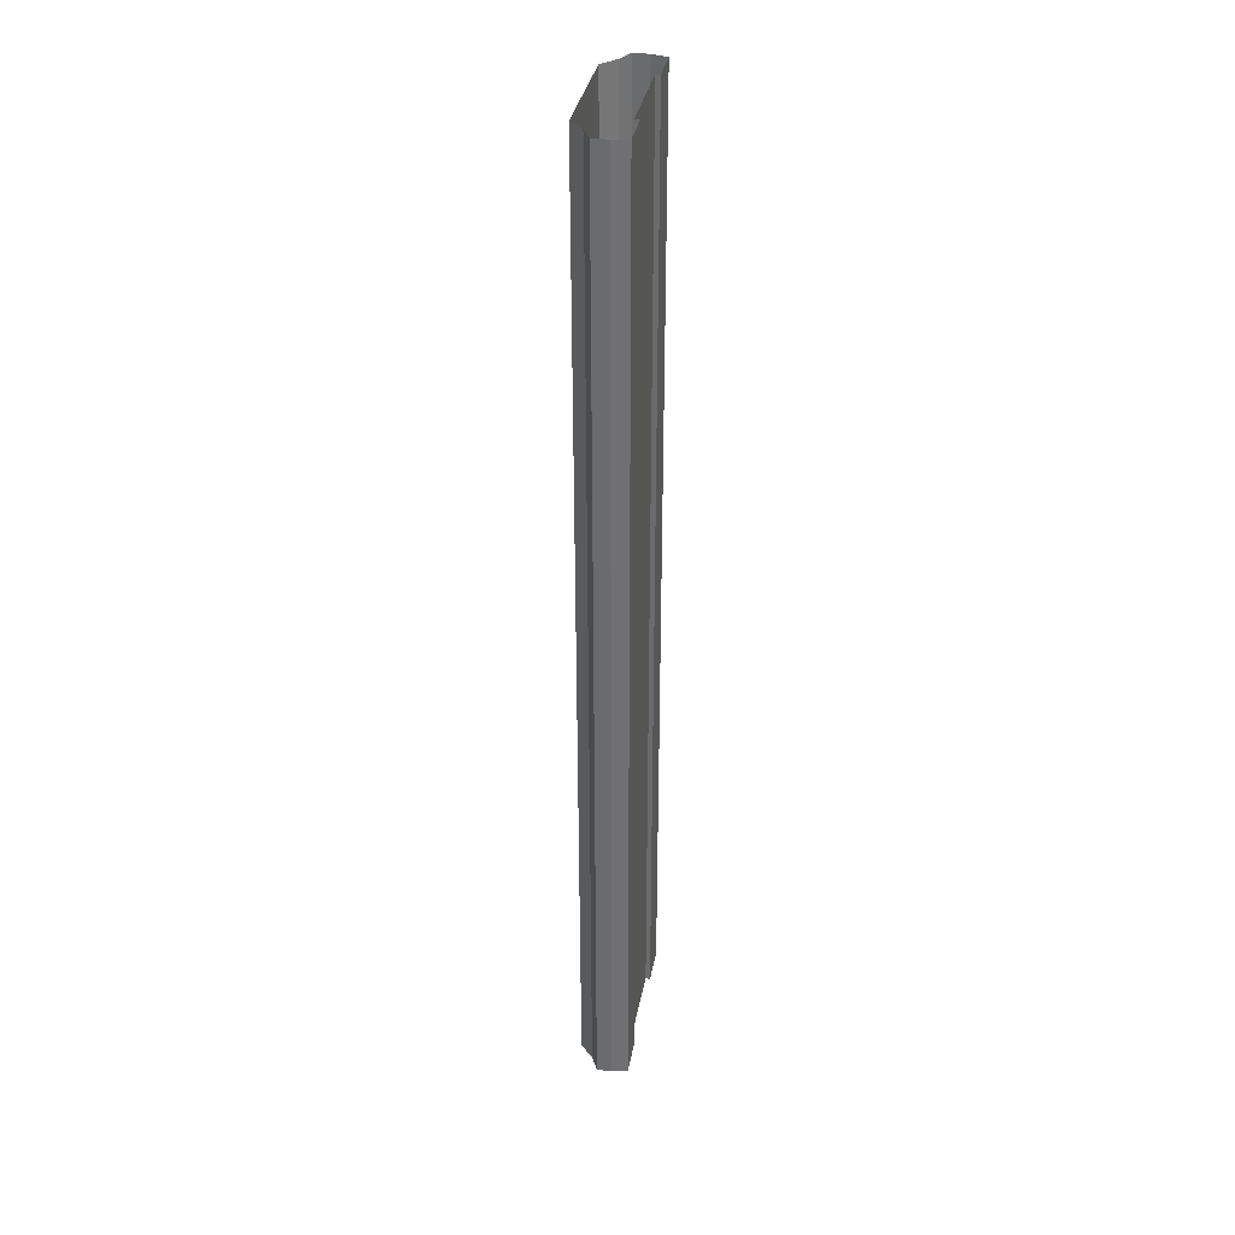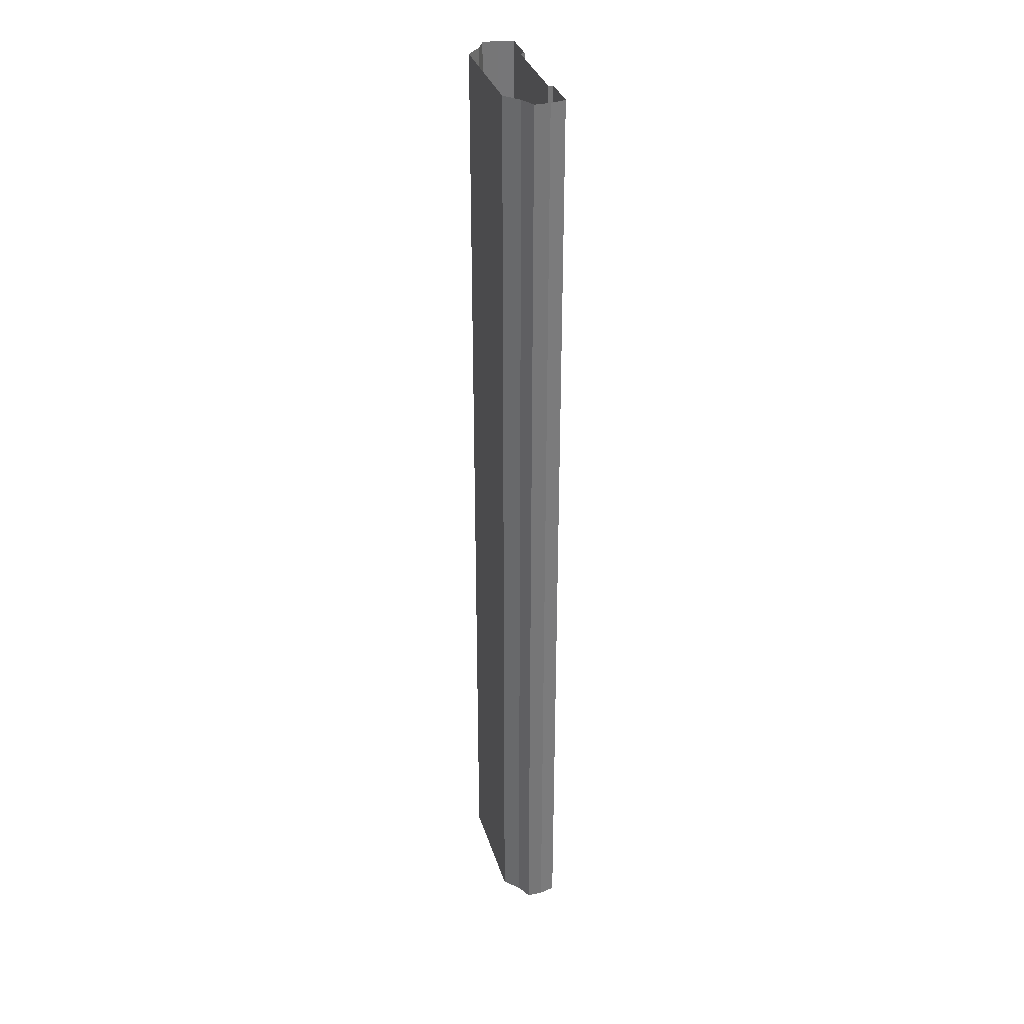
<metadata>
{"format":"obj","ext":"obj","renderer":"f3d","projection":"perspective","resolution":1024,"background":"white","views":[{"elev":35.2,"azim":100.5,"up":"+Z"},{"elev":33.3,"azim":74.0,"up":"+Z"}]}
</metadata>
<code>
o br4_elevated
v 3 -0.3 32
v 0.003693 -0.3 32
v 3 -0.3 -32
v 0.003693 -0.3 -32
v 3 5e-06 32
v 3 5e-06 -32
v 5.5 5e-06 32
v 5.5 5e-06 -32
v 5.742 -1 32
v 5.742 -1 -32
v 5.742 -2 32
v 5.742 -2 -32
v 4.767 -2.5 32
v 4.767 -2.5 -32
v 3.82 -3.394 32
v 3.82 -3.394 -32
v 0 -3.394 32
v 0 -3.394 -32
v 3 -0.3 -29.22
v 3 -0.3 -26.43
v 3 -0.3 -23.65
v 3 -0.3 -20.87
v 3 -0.3 -18.09
v 3 -0.3 -15.3
v 3 -0.3 -12.52
v 3 -0.3 -9.739
v 3 -0.3 -6.957
v 3 -0.3 -4.174
v 3 -0.3 -1.391
v 3 -0.3 1.391
v 3 -0.3 4.174
v 3 -0.3 6.957
v 3 -0.3 9.739
v 3 -0.3 12.52
v 3 -0.3 15.3
v 3 -0.3 18.09
v 3 -0.3 20.87
v 3 -0.3 23.65
v 3 -0.3 26.43
v 3 -0.3 29.22
v 0.003693 -0.3 29.22
v 0.003693 -0.3 26.43
v 0.003693 -0.3 23.65
v 0.003693 -0.3 20.87
v 0.003693 -0.3 18.09
v 0.003693 -0.3 15.3
v 0.003693 -0.3 12.52
v 0.003693 -0.3 9.739
v 0.003693 -0.3 6.957
v 0.003693 -0.3 4.174
v 0.003693 -0.3 1.391
v 0.003693 -0.3 -1.391
v 0.003693 -0.3 -4.174
v 0.003693 -0.3 -6.957
v 0.003693 -0.3 -9.739
v 0.003693 -0.3 -12.52
v 0.003693 -0.3 -15.3
v 0.003693 -0.3 -18.09
v 0.003693 -0.3 -20.87
v 0.003693 -0.3 -23.65
v 0.003693 -0.3 -26.43
v 0.003693 -0.3 -29.22
v 3 5e-06 -29.22
v 3 5e-06 -26.43
v 3 5e-06 -23.65
v 3 5e-06 -20.87
v 3 5e-06 -18.09
v 3 5e-06 -15.3
v 3 5e-06 -12.52
v 3 5e-06 -9.739
v 3 5e-06 -6.957
v 3 5e-06 -4.174
v 3 5e-06 -1.391
v 3 5e-06 1.391
v 3 5e-06 4.174
v 3 5e-06 6.957
v 3 5e-06 9.739
v 3 5e-06 12.52
v 3 5e-06 15.3
v 3 5e-06 18.09
v 3 5e-06 20.87
v 3 5e-06 23.65
v 3 5e-06 26.43
v 3 5e-06 29.22
v 5.5 5e-06 -29.22
v 5.5 5e-06 -26.43
v 5.5 5e-06 -23.65
v 5.5 5e-06 -20.87
v 5.5 5e-06 -18.09
v 5.5 5e-06 -15.3
v 5.5 5e-06 -12.52
v 5.5 5e-06 -9.739
v 5.5 5e-06 -6.957
v 5.5 5e-06 -4.174
v 5.5 5e-06 -1.391
v 5.5 5e-06 1.391
v 5.5 5e-06 4.174
v 5.5 5e-06 6.957
v 5.5 5e-06 9.739
v 5.5 5e-06 12.52
v 5.5 5e-06 15.3
v 5.5 5e-06 18.09
v 5.5 5e-06 20.87
v 5.5 5e-06 23.65
v 5.5 5e-06 26.43
v 5.5 5e-06 29.22
v 5.742 -1 -29.22
v 5.742 -1 -26.43
v 5.742 -1 -23.65
v 5.742 -1 -20.87
v 5.742 -1 -18.09
v 5.742 -1 -15.3
v 5.742 -1 -12.52
v 5.742 -1 -9.739
v 5.742 -1 -6.957
v 5.742 -1 -4.174
v 5.742 -1 -1.391
v 5.742 -1 1.391
v 5.742 -1 4.174
v 5.742 -1 6.957
v 5.742 -1 9.739
v 5.742 -1 12.52
v 5.742 -1 15.3
v 5.742 -1 18.09
v 5.742 -1 20.87
v 5.742 -1 23.65
v 5.742 -1 26.43
v 5.742 -1 29.22
v 5.742 -2 -29.22
v 5.742 -2 -26.43
v 5.742 -2 -23.65
v 5.742 -2 -20.87
v 5.742 -2 -18.09
v 5.742 -2 -15.3
v 5.742 -2 -12.52
v 5.742 -2 -9.739
v 5.742 -2 -6.957
v 5.742 -2 -4.174
v 5.742 -2 -1.391
v 5.742 -2 1.391
v 5.742 -2 4.174
v 5.742 -2 6.957
v 5.742 -2 9.739
v 5.742 -2 12.52
v 5.742 -2 15.3
v 5.742 -2 18.09
v 5.742 -2 20.87
v 5.742 -2 23.65
v 5.742 -2 26.43
v 5.742 -2 29.22
v 4.767 -2.5 -29.22
v 4.767 -2.5 -26.43
v 4.767 -2.5 -23.65
v 4.767 -2.5 -20.87
v 4.767 -2.5 -18.09
v 4.767 -2.5 -15.3
v 4.767 -2.5 -12.52
v 4.767 -2.5 -9.739
v 4.767 -2.5 -6.957
v 4.767 -2.5 -4.174
v 4.767 -2.5 -1.391
v 4.767 -2.5 1.391
v 4.767 -2.5 4.174
v 4.767 -2.5 6.957
v 4.767 -2.5 9.739
v 4.767 -2.5 12.52
v 4.767 -2.5 15.3
v 4.767 -2.5 18.09
v 4.767 -2.5 20.87
v 4.767 -2.5 23.65
v 4.767 -2.5 26.43
v 4.767 -2.5 29.22
v 3.82 -3.394 -29.22
v 3.82 -3.394 -26.43
v 3.82 -3.394 -23.65
v 3.82 -3.394 -20.87
v 3.82 -3.394 -18.09
v 3.82 -3.394 -15.3
v 3.82 -3.394 -12.52
v 3.82 -3.394 -9.739
v 3.82 -3.394 -6.957
v 3.82 -3.394 -4.174
v 3.82 -3.394 -1.391
v 3.82 -3.394 1.391
v 3.82 -3.394 4.174
v 3.82 -3.394 6.957
v 3.82 -3.394 9.739
v 3.82 -3.394 12.52
v 3.82 -3.394 15.3
v 3.82 -3.394 18.09
v 3.82 -3.394 20.87
v 3.82 -3.394 23.65
v 3.82 -3.394 26.43
v 3.82 -3.394 29.22
v 0 -3.394 -29.22
v 0 -3.394 -26.43
v 0 -3.394 -23.65
v 0 -3.394 -20.87
v 0 -3.394 -18.09
v 0 -3.394 -15.3
v 0 -3.394 -12.52
v 0 -3.394 -9.739
v 0 -3.394 -6.957
v 0 -3.394 -4.174
v 0 -3.394 -1.391
v 0 -3.394 1.391
v 0 -3.394 4.174
v 0 -3.394 6.957
v 0 -3.394 9.739
v 0 -3.394 12.52
v 0 -3.394 15.3
v 0 -3.394 18.09
v 0 -3.394 20.87
v 0 -3.394 23.65
v 0 -3.394 26.43
v 0 -3.394 29.22
v -3 -0.3 32
v -3 -0.3 -32
v -3 5e-06 32
v -3 5e-06 -32
v -5.5 5e-06 32
v -5.5 5e-06 -32
v -5.742 -1 32
v -5.742 -1 -32
v -5.742 -2 32
v -5.742 -2 -32
v -4.767 -2.5 32
v -4.767 -2.5 -32
v -3.82 -3.394 32
v -3.82 -3.394 -32
v -3 -0.3 -29.22
v -3 -0.3 -26.43
v -3 -0.3 -23.65
v -3 -0.3 -20.87
v -3 -0.3 -18.09
v -3 -0.3 -15.3
v -3 -0.3 -12.52
v -3 -0.3 -9.739
v -3 -0.3 -6.957
v -3 -0.3 -4.174
v -3 -0.3 -1.391
v -3 -0.3 1.391
v -3 -0.3 4.174
v -3 -0.3 6.957
v -3 -0.3 9.739
v -3 -0.3 12.52
v -3 -0.3 15.3
v -3 -0.3 18.09
v -3 -0.3 20.87
v -3 -0.3 23.65
v -3 -0.3 26.43
v -3 -0.3 29.22
v -3 5e-06 -29.22
v -3 5e-06 -26.43
v -3 5e-06 -23.65
v -3 5e-06 -20.87
v -3 5e-06 -18.09
v -3 5e-06 -15.3
v -3 5e-06 -12.52
v -3 5e-06 -9.739
v -3 5e-06 -6.957
v -3 5e-06 -4.174
v -3 5e-06 -1.391
v -3 5e-06 1.391
v -3 5e-06 4.174
v -3 5e-06 6.957
v -3 5e-06 9.739
v -3 5e-06 12.52
v -3 5e-06 15.3
v -3 5e-06 18.09
v -3 5e-06 20.87
v -3 5e-06 23.65
v -3 5e-06 26.43
v -3 5e-06 29.22
v -5.5 5e-06 -29.22
v -5.5 5e-06 -26.43
v -5.5 5e-06 -23.65
v -5.5 5e-06 -20.87
v -5.5 5e-06 -18.09
v -5.5 5e-06 -15.3
v -5.5 5e-06 -12.52
v -5.5 5e-06 -9.739
v -5.5 5e-06 -6.957
v -5.5 5e-06 -4.174
v -5.5 5e-06 -1.391
v -5.5 5e-06 1.391
v -5.5 5e-06 4.174
v -5.5 5e-06 6.957
v -5.5 5e-06 9.739
v -5.5 5e-06 12.52
v -5.5 5e-06 15.3
v -5.5 5e-06 18.09
v -5.5 5e-06 20.87
v -5.5 5e-06 23.65
v -5.5 5e-06 26.43
v -5.5 5e-06 29.22
v -5.742 -1 -29.22
v -5.742 -1 -26.43
v -5.742 -1 -23.65
v -5.742 -1 -20.87
v -5.742 -1 -18.09
v -5.742 -1 -15.3
v -5.742 -1 -12.52
v -5.742 -1 -9.739
v -5.742 -1 -6.957
v -5.742 -1 -4.174
v -5.742 -1 -1.391
v -5.742 -1 1.391
v -5.742 -1 4.174
v -5.742 -1 6.957
v -5.742 -1 9.739
v -5.742 -1 12.52
v -5.742 -1 15.3
v -5.742 -1 18.09
v -5.742 -1 20.87
v -5.742 -1 23.65
v -5.742 -1 26.43
v -5.742 -1 29.22
v -5.742 -2 -29.22
v -5.742 -2 -26.43
v -5.742 -2 -23.65
v -5.742 -2 -20.87
v -5.742 -2 -18.09
v -5.742 -2 -15.3
v -5.742 -2 -12.52
v -5.742 -2 -9.739
v -5.742 -2 -6.957
v -5.742 -2 -4.174
v -5.742 -2 -1.391
v -5.742 -2 1.391
v -5.742 -2 4.174
v -5.742 -2 6.957
v -5.742 -2 9.739
v -5.742 -2 12.52
v -5.742 -2 15.3
v -5.742 -2 18.09
v -5.742 -2 20.87
v -5.742 -2 23.65
v -5.742 -2 26.43
v -5.742 -2 29.22
v -4.767 -2.5 -29.22
v -4.767 -2.5 -26.43
v -4.767 -2.5 -23.65
v -4.767 -2.5 -20.87
v -4.767 -2.5 -18.09
v -4.767 -2.5 -15.3
v -4.767 -2.5 -12.52
v -4.767 -2.5 -9.739
v -4.767 -2.5 -6.957
v -4.767 -2.5 -4.174
v -4.767 -2.5 -1.391
v -4.767 -2.5 1.391
v -4.767 -2.5 4.174
v -4.767 -2.5 6.957
v -4.767 -2.5 9.739
v -4.767 -2.5 12.52
v -4.767 -2.5 15.3
v -4.767 -2.5 18.09
v -4.767 -2.5 20.87
v -4.767 -2.5 23.65
v -4.767 -2.5 26.43
v -4.767 -2.5 29.22
v -3.82 -3.394 -29.22
v -3.82 -3.394 -26.43
v -3.82 -3.394 -23.65
v -3.82 -3.394 -20.87
v -3.82 -3.394 -18.09
v -3.82 -3.394 -15.3
v -3.82 -3.394 -12.52
v -3.82 -3.394 -9.739
v -3.82 -3.394 -6.957
v -3.82 -3.394 -4.174
v -3.82 -3.394 -1.391
v -3.82 -3.394 1.391
v -3.82 -3.394 4.174
v -3.82 -3.394 6.957
v -3.82 -3.394 9.739
v -3.82 -3.394 12.52
v -3.82 -3.394 15.3
v -3.82 -3.394 18.09
v -3.82 -3.394 20.87
v -3.82 -3.394 23.65
v -3.82 -3.394 26.43
v -3.82 -3.394 29.22
f 62 19 3
f 3 19 63
f 6 63 85
f 8 85 107
f 10 107 129
f 12 129 151
f 14 151 173
f 16 173 195
f 194 15 17
f 193 194 216
f 192 193 215
f 191 192 214
f 190 191 213
f 189 190 212
f 188 189 211
f 187 188 210
f 186 187 209
f 185 186 208
f 184 185 207
f 183 184 206
f 182 183 205
f 181 182 204
f 180 181 203
f 179 180 202
f 178 179 201
f 177 178 200
f 176 177 199
f 175 176 198
f 174 175 197
f 173 174 196
f 172 13 15
f 171 172 194
f 170 171 193
f 169 170 192
f 168 169 191
f 167 168 190
f 166 167 189
f 165 166 188
f 164 165 187
f 163 164 186
f 162 163 185
f 161 162 184
f 160 161 183
f 159 160 182
f 158 159 181
f 157 158 180
f 156 157 179
f 155 156 178
f 154 155 177
f 153 154 176
f 152 153 175
f 151 152 174
f 150 11 13
f 149 150 172
f 148 149 171
f 147 148 170
f 146 147 169
f 145 146 168
f 144 145 167
f 143 144 166
f 142 143 165
f 141 142 164
f 140 141 163
f 139 140 162
f 138 139 161
f 137 138 160
f 136 137 159
f 135 136 158
f 134 135 157
f 133 134 156
f 132 133 155
f 131 132 154
f 130 131 153
f 129 130 152
f 128 9 11
f 127 128 150
f 126 127 149
f 125 126 148
f 124 125 147
f 123 124 146
f 122 123 145
f 121 122 144
f 120 121 143
f 119 120 142
f 118 119 141
f 117 118 140
f 116 117 139
f 115 116 138
f 114 115 137
f 113 114 136
f 112 113 135
f 111 112 134
f 110 111 133
f 109 110 132
f 108 109 131
f 107 108 130
f 106 7 9
f 105 106 128
f 104 105 127
f 103 104 126
f 102 103 125
f 101 102 124
f 100 101 123
f 99 100 122
f 98 99 121
f 97 98 120
f 96 97 119
f 95 96 118
f 94 95 117
f 93 94 116
f 92 93 115
f 91 92 114
f 90 91 113
f 89 90 112
f 88 89 111
f 87 88 110
f 86 87 109
f 85 86 108
f 84 5 7
f 83 84 106
f 82 83 105
f 81 82 104
f 80 81 103
f 79 80 102
f 78 79 101
f 77 78 100
f 76 77 99
f 75 76 98
f 74 75 97
f 73 74 96
f 72 73 95
f 71 72 94
f 70 71 93
f 69 70 92
f 68 69 91
f 67 68 90
f 66 67 89
f 65 66 88
f 64 65 87
f 63 64 86
f 40 1 5
f 39 40 84
f 38 39 83
f 37 38 82
f 36 37 81
f 35 36 80
f 34 35 79
f 33 34 78
f 32 33 77
f 31 32 76
f 30 31 75
f 29 30 74
f 28 29 73
f 27 28 72
f 26 27 71
f 25 26 70
f 24 25 69
f 23 24 68
f 22 23 67
f 21 22 66
f 20 21 65
f 19 20 64
f 2 1 40
f 41 40 39
f 42 39 38
f 43 38 37
f 44 37 36
f 45 36 35
f 46 35 34
f 47 34 33
f 48 33 32
f 49 32 31
f 50 31 30
f 51 30 29
f 52 29 28
f 53 28 27
f 54 27 26
f 55 26 25
f 56 25 24
f 57 24 23
f 58 23 22
f 59 22 21
f 60 21 20
f 61 20 19
f 218 231 62
f 253 231 218
f 275 253 220
f 297 275 222
f 319 297 224
f 341 319 226
f 363 341 228
f 195 363 230
f 17 229 384
f 216 384 383
f 215 383 382
f 214 382 381
f 213 381 380
f 212 380 379
f 211 379 378
f 210 378 377
f 209 377 376
f 208 376 375
f 207 375 374
f 206 374 373
f 205 373 372
f 204 372 371
f 203 371 370
f 202 370 369
f 201 369 368
f 200 368 367
f 199 367 366
f 198 366 365
f 197 365 364
f 196 364 363
f 229 227 362
f 384 362 361
f 383 361 360
f 382 360 359
f 381 359 358
f 380 358 357
f 379 357 356
f 378 356 355
f 377 355 354
f 376 354 353
f 375 353 352
f 374 352 351
f 373 351 350
f 372 350 349
f 371 349 348
f 370 348 347
f 369 347 346
f 368 346 345
f 367 345 344
f 366 344 343
f 365 343 342
f 364 342 341
f 227 225 340
f 362 340 339
f 361 339 338
f 360 338 337
f 359 337 336
f 358 336 335
f 357 335 334
f 356 334 333
f 355 333 332
f 354 332 331
f 353 331 330
f 352 330 329
f 351 329 328
f 350 328 327
f 349 327 326
f 348 326 325
f 347 325 324
f 346 324 323
f 345 323 322
f 344 322 321
f 343 321 320
f 342 320 319
f 225 223 318
f 340 318 317
f 339 317 316
f 338 316 315
f 337 315 314
f 336 314 313
f 335 313 312
f 334 312 311
f 333 311 310
f 332 310 309
f 331 309 308
f 330 308 307
f 329 307 306
f 328 306 305
f 327 305 304
f 326 304 303
f 325 303 302
f 324 302 301
f 323 301 300
f 322 300 299
f 321 299 298
f 320 298 297
f 223 221 296
f 318 296 295
f 317 295 294
f 316 294 293
f 315 293 292
f 314 292 291
f 313 291 290
f 312 290 289
f 311 289 288
f 310 288 287
f 309 287 286
f 308 286 285
f 307 285 284
f 306 284 283
f 305 283 282
f 304 282 281
f 303 281 280
f 302 280 279
f 301 279 278
f 300 278 277
f 299 277 276
f 298 276 275
f 221 219 274
f 296 274 273
f 295 273 272
f 294 272 271
f 293 271 270
f 292 270 269
f 291 269 268
f 290 268 267
f 289 267 266
f 288 266 265
f 287 265 264
f 286 264 263
f 285 263 262
f 284 262 261
f 283 261 260
f 282 260 259
f 281 259 258
f 280 258 257
f 279 257 256
f 278 256 255
f 277 255 254
f 276 254 253
f 219 217 252
f 274 252 251
f 273 251 250
f 272 250 249
f 271 249 248
f 270 248 247
f 269 247 246
f 268 246 245
f 267 245 244
f 266 244 243
f 265 243 242
f 264 242 241
f 263 241 240
f 262 240 239
f 261 239 238
f 260 238 237
f 259 237 236
f 258 236 235
f 257 235 234
f 256 234 233
f 255 233 232
f 254 232 231
f 252 217 2
f 251 252 41
f 250 251 42
f 249 250 43
f 248 249 44
f 247 248 45
f 246 247 46
f 245 246 47
f 244 245 48
f 243 244 49
f 242 243 50
f 241 242 51
f 240 241 52
f 239 240 53
f 238 239 54
f 237 238 55
f 236 237 56
f 235 236 57
f 234 235 58
f 233 234 59
f 232 233 60
f 231 232 61
f 62 3 4
f 3 63 6
f 6 85 8
f 8 107 10
f 10 129 12
f 12 151 14
f 14 173 16
f 16 195 18
f 194 17 216
f 193 216 215
f 192 215 214
f 191 214 213
f 190 213 212
f 189 212 211
f 188 211 210
f 187 210 209
f 186 209 208
f 185 208 207
f 184 207 206
f 183 206 205
f 182 205 204
f 181 204 203
f 180 203 202
f 179 202 201
f 178 201 200
f 177 200 199
f 176 199 198
f 175 198 197
f 174 197 196
f 173 196 195
f 172 15 194
f 171 194 193
f 170 193 192
f 169 192 191
f 168 191 190
f 167 190 189
f 166 189 188
f 165 188 187
f 164 187 186
f 163 186 185
f 162 185 184
f 161 184 183
f 160 183 182
f 159 182 181
f 158 181 180
f 157 180 179
f 156 179 178
f 155 178 177
f 154 177 176
f 153 176 175
f 152 175 174
f 151 174 173
f 150 13 172
f 149 172 171
f 148 171 170
f 147 170 169
f 146 169 168
f 145 168 167
f 144 167 166
f 143 166 165
f 142 165 164
f 141 164 163
f 140 163 162
f 139 162 161
f 138 161 160
f 137 160 159
f 136 159 158
f 135 158 157
f 134 157 156
f 133 156 155
f 132 155 154
f 131 154 153
f 130 153 152
f 129 152 151
f 128 11 150
f 127 150 149
f 126 149 148
f 125 148 147
f 124 147 146
f 123 146 145
f 122 145 144
f 121 144 143
f 120 143 142
f 119 142 141
f 118 141 140
f 117 140 139
f 116 139 138
f 115 138 137
f 114 137 136
f 113 136 135
f 112 135 134
f 111 134 133
f 110 133 132
f 109 132 131
f 108 131 130
f 107 130 129
f 106 9 128
f 105 128 127
f 104 127 126
f 103 126 125
f 102 125 124
f 101 124 123
f 100 123 122
f 99 122 121
f 98 121 120
f 97 120 119
f 96 119 118
f 95 118 117
f 94 117 116
f 93 116 115
f 92 115 114
f 91 114 113
f 90 113 112
f 89 112 111
f 88 111 110
f 87 110 109
f 86 109 108
f 85 108 107
f 84 7 106
f 83 106 105
f 82 105 104
f 81 104 103
f 80 103 102
f 79 102 101
f 78 101 100
f 77 100 99
f 76 99 98
f 75 98 97
f 74 97 96
f 73 96 95
f 72 95 94
f 71 94 93
f 70 93 92
f 69 92 91
f 68 91 90
f 67 90 89
f 66 89 88
f 65 88 87
f 64 87 86
f 63 86 85
f 40 5 84
f 39 84 83
f 38 83 82
f 37 82 81
f 36 81 80
f 35 80 79
f 34 79 78
f 33 78 77
f 32 77 76
f 31 76 75
f 30 75 74
f 29 74 73
f 28 73 72
f 27 72 71
f 26 71 70
f 25 70 69
f 24 69 68
f 23 68 67
f 22 67 66
f 21 66 65
f 20 65 64
f 19 64 63
f 2 40 41
f 41 39 42
f 42 38 43
f 43 37 44
f 44 36 45
f 45 35 46
f 46 34 47
f 47 33 48
f 48 32 49
f 49 31 50
f 50 30 51
f 51 29 52
f 52 28 53
f 53 27 54
f 54 26 55
f 55 25 56
f 56 24 57
f 57 23 58
f 58 22 59
f 59 21 60
f 60 20 61
f 61 19 62
f 218 62 4
f 253 218 220
f 275 220 222
f 297 222 224
f 319 224 226
f 341 226 228
f 363 228 230
f 195 230 18
f 17 384 216
f 216 383 215
f 215 382 214
f 214 381 213
f 213 380 212
f 212 379 211
f 211 378 210
f 210 377 209
f 209 376 208
f 208 375 207
f 207 374 206
f 206 373 205
f 205 372 204
f 204 371 203
f 203 370 202
f 202 369 201
f 201 368 200
f 200 367 199
f 199 366 198
f 198 365 197
f 197 364 196
f 196 363 195
f 229 362 384
f 384 361 383
f 383 360 382
f 382 359 381
f 381 358 380
f 380 357 379
f 379 356 378
f 378 355 377
f 377 354 376
f 376 353 375
f 375 352 374
f 374 351 373
f 373 350 372
f 372 349 371
f 371 348 370
f 370 347 369
f 369 346 368
f 368 345 367
f 367 344 366
f 366 343 365
f 365 342 364
f 364 341 363
f 227 340 362
f 362 339 361
f 361 338 360
f 360 337 359
f 359 336 358
f 358 335 357
f 357 334 356
f 356 333 355
f 355 332 354
f 354 331 353
f 353 330 352
f 352 329 351
f 351 328 350
f 350 327 349
f 349 326 348
f 348 325 347
f 347 324 346
f 346 323 345
f 345 322 344
f 344 321 343
f 343 320 342
f 342 319 341
f 225 318 340
f 340 317 339
f 339 316 338
f 338 315 337
f 337 314 336
f 336 313 335
f 335 312 334
f 334 311 333
f 333 310 332
f 332 309 331
f 331 308 330
f 330 307 329
f 329 306 328
f 328 305 327
f 327 304 326
f 326 303 325
f 325 302 324
f 324 301 323
f 323 300 322
f 322 299 321
f 321 298 320
f 320 297 319
f 223 296 318
f 318 295 317
f 317 294 316
f 316 293 315
f 315 292 314
f 314 291 313
f 313 290 312
f 312 289 311
f 311 288 310
f 310 287 309
f 309 286 308
f 308 285 307
f 307 284 306
f 306 283 305
f 305 282 304
f 304 281 303
f 303 280 302
f 302 279 301
f 301 278 300
f 300 277 299
f 299 276 298
f 298 275 297
f 221 274 296
f 296 273 295
f 295 272 294
f 294 271 293
f 293 270 292
f 292 269 291
f 291 268 290
f 290 267 289
f 289 266 288
f 288 265 287
f 287 264 286
f 286 263 285
f 285 262 284
f 284 261 283
f 283 260 282
f 282 259 281
f 281 258 280
f 280 257 279
f 279 256 278
f 278 255 277
f 277 254 276
f 276 253 275
f 219 252 274
f 274 251 273
f 273 250 272
f 272 249 271
f 271 248 270
f 270 247 269
f 269 246 268
f 268 245 267
f 267 244 266
f 266 243 265
f 265 242 264
f 264 241 263
f 263 240 262
f 262 239 261
f 261 238 260
f 260 237 259
f 259 236 258
f 258 235 257
f 257 234 256
f 256 233 255
f 255 232 254
f 254 231 253
f 252 2 41
f 251 41 42
f 250 42 43
f 249 43 44
f 248 44 45
f 247 45 46
f 246 46 47
f 245 47 48
f 244 48 49
f 243 49 50
f 242 50 51
f 241 51 52
f 240 52 53
f 239 53 54
f 238 54 55
f 237 55 56
f 236 56 57
f 235 57 58
f 234 58 59
f 233 59 60
f 232 60 61
f 231 61 62

</code>
